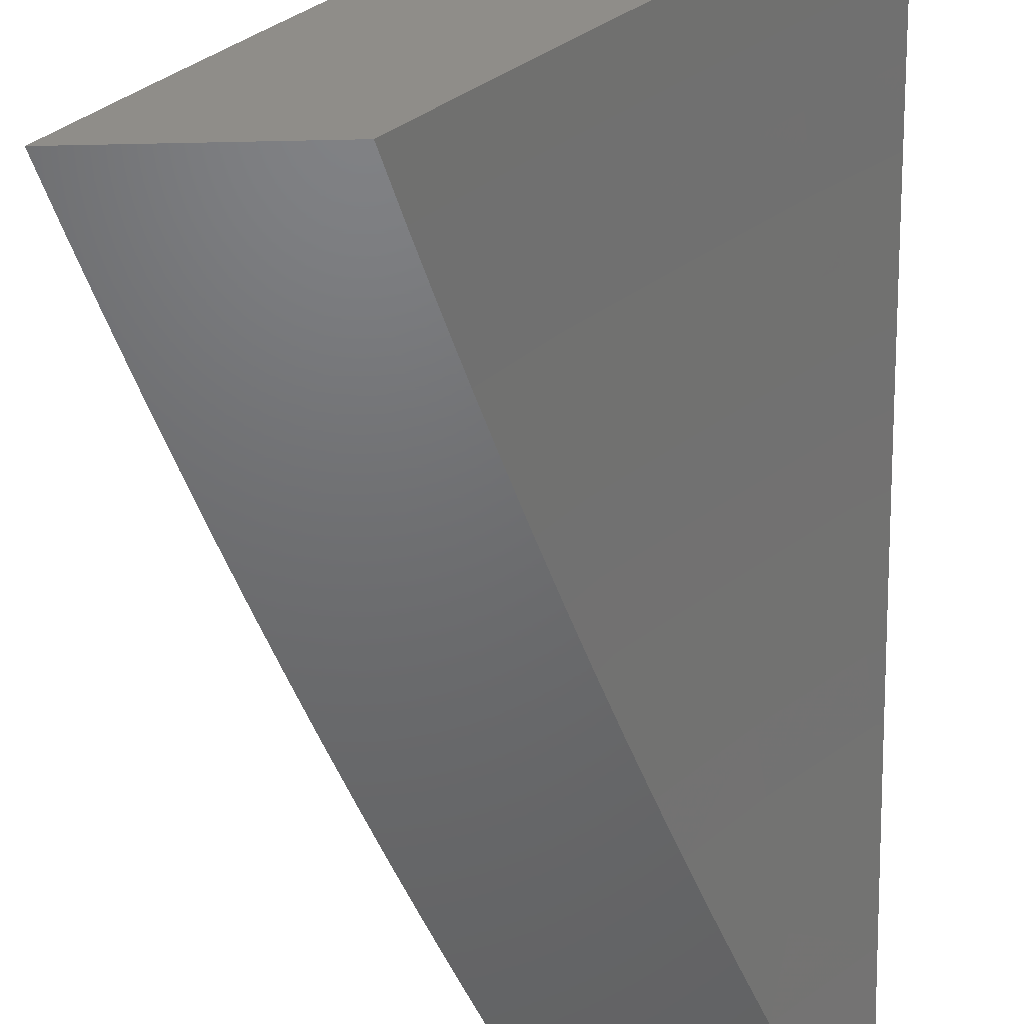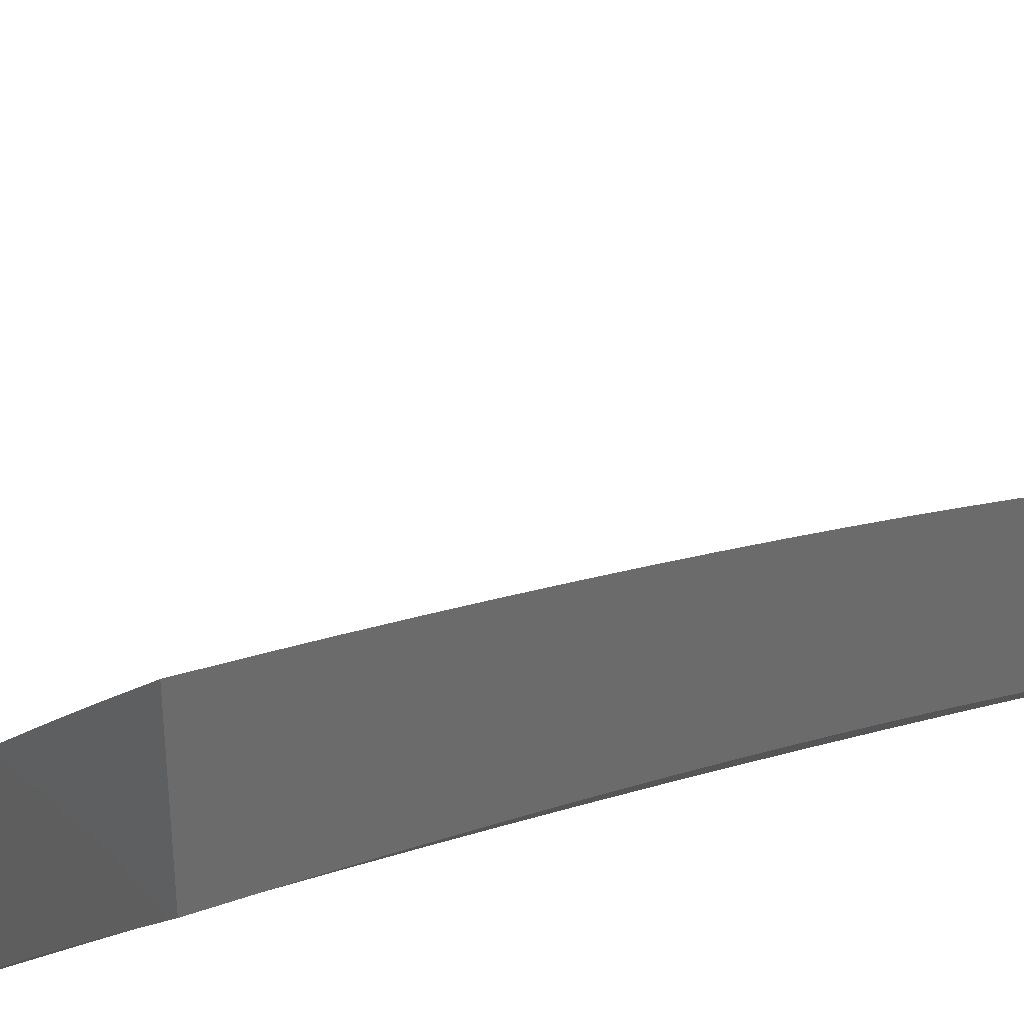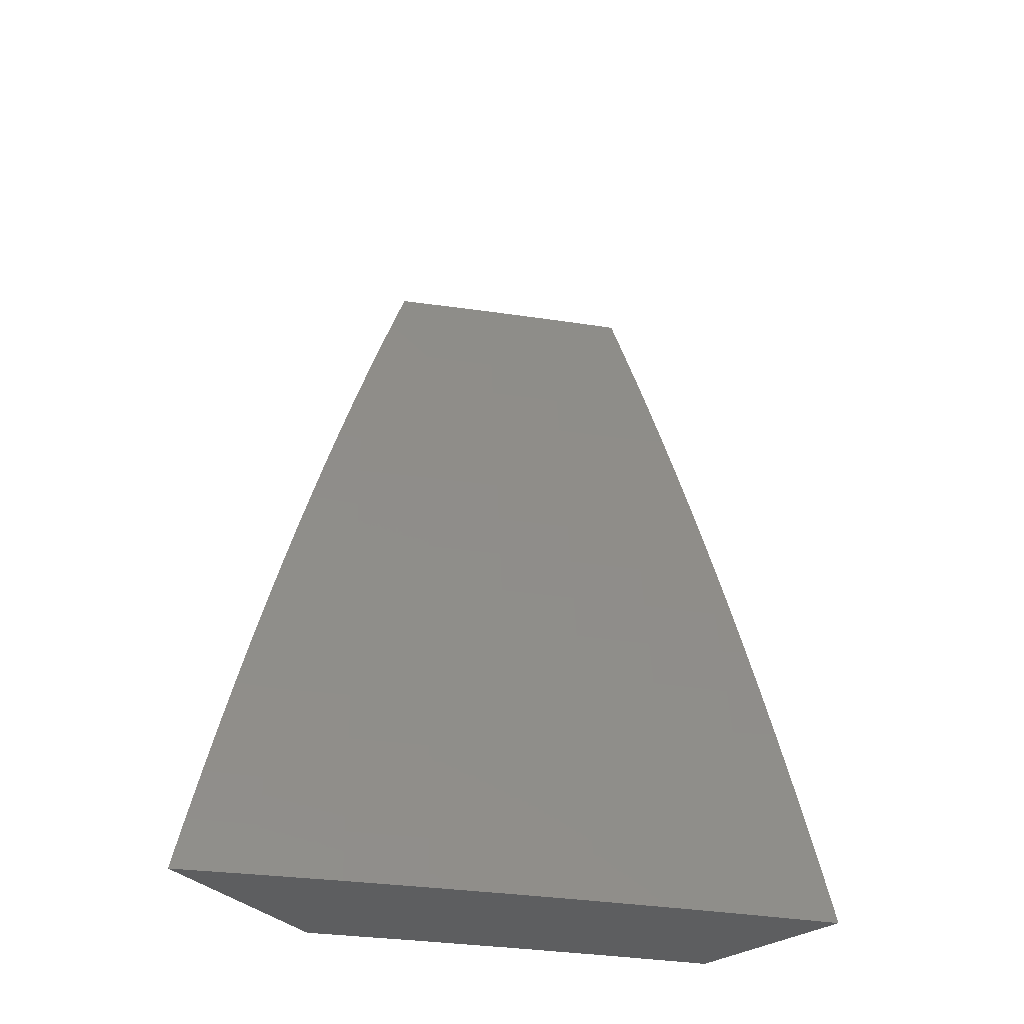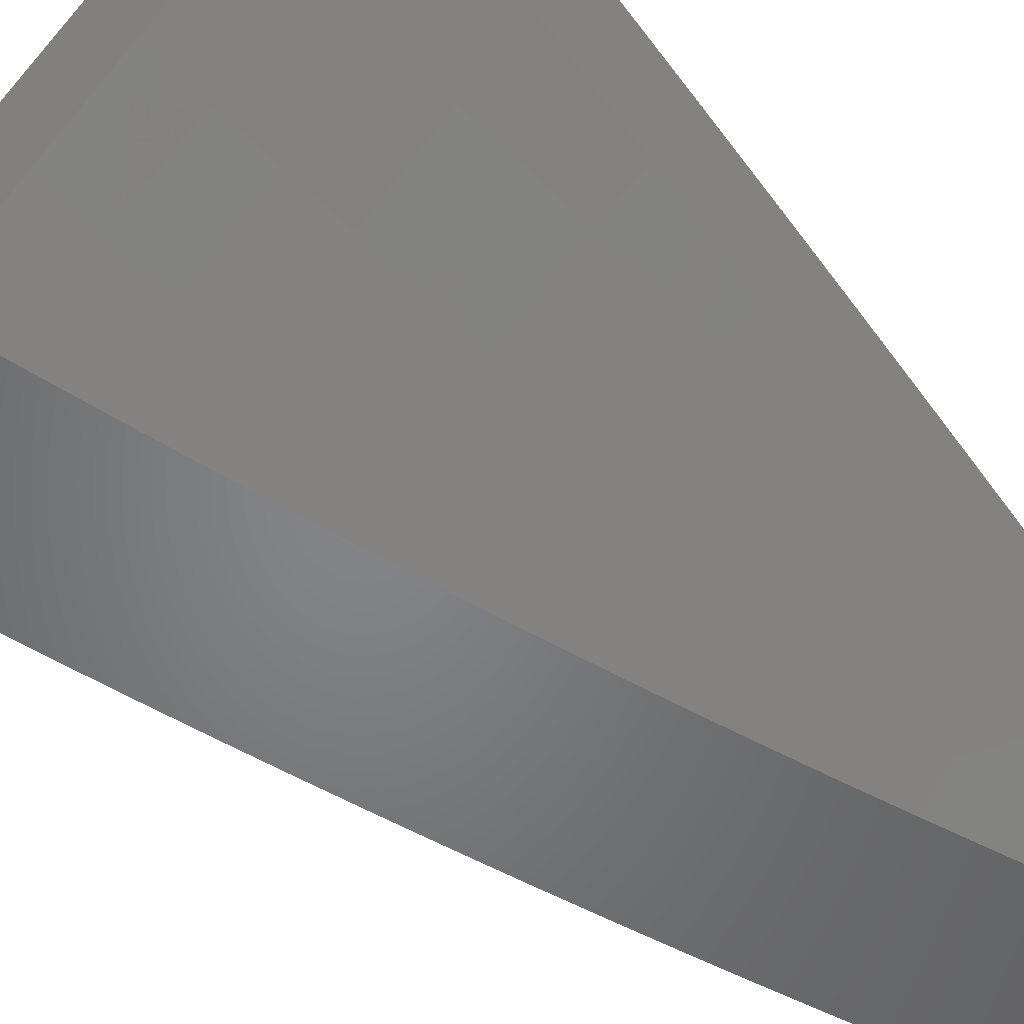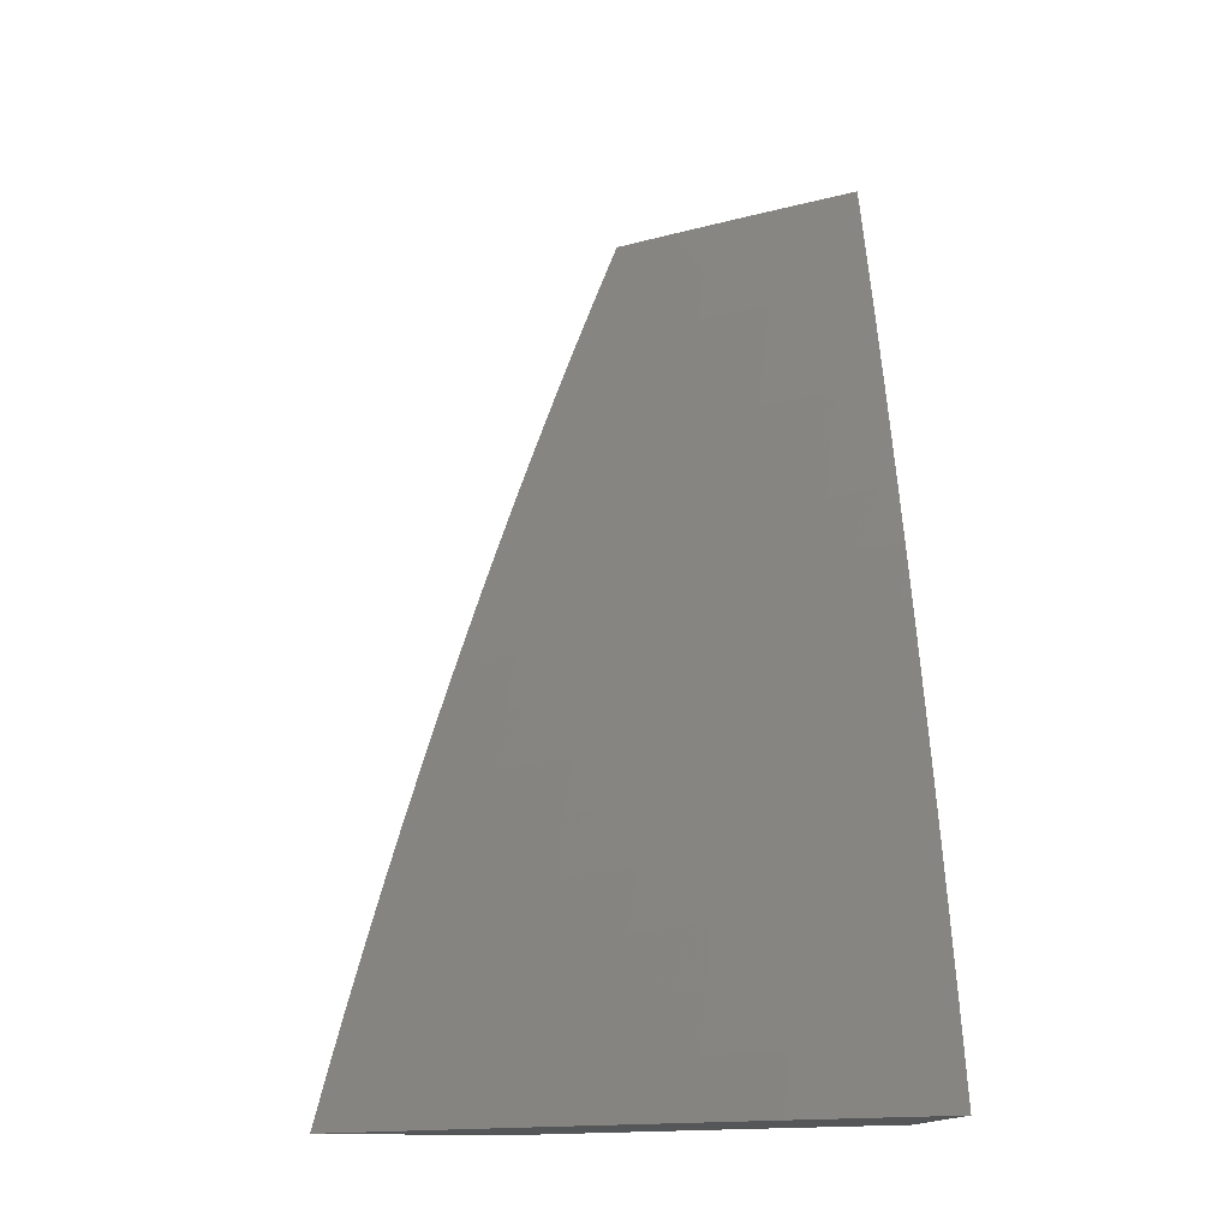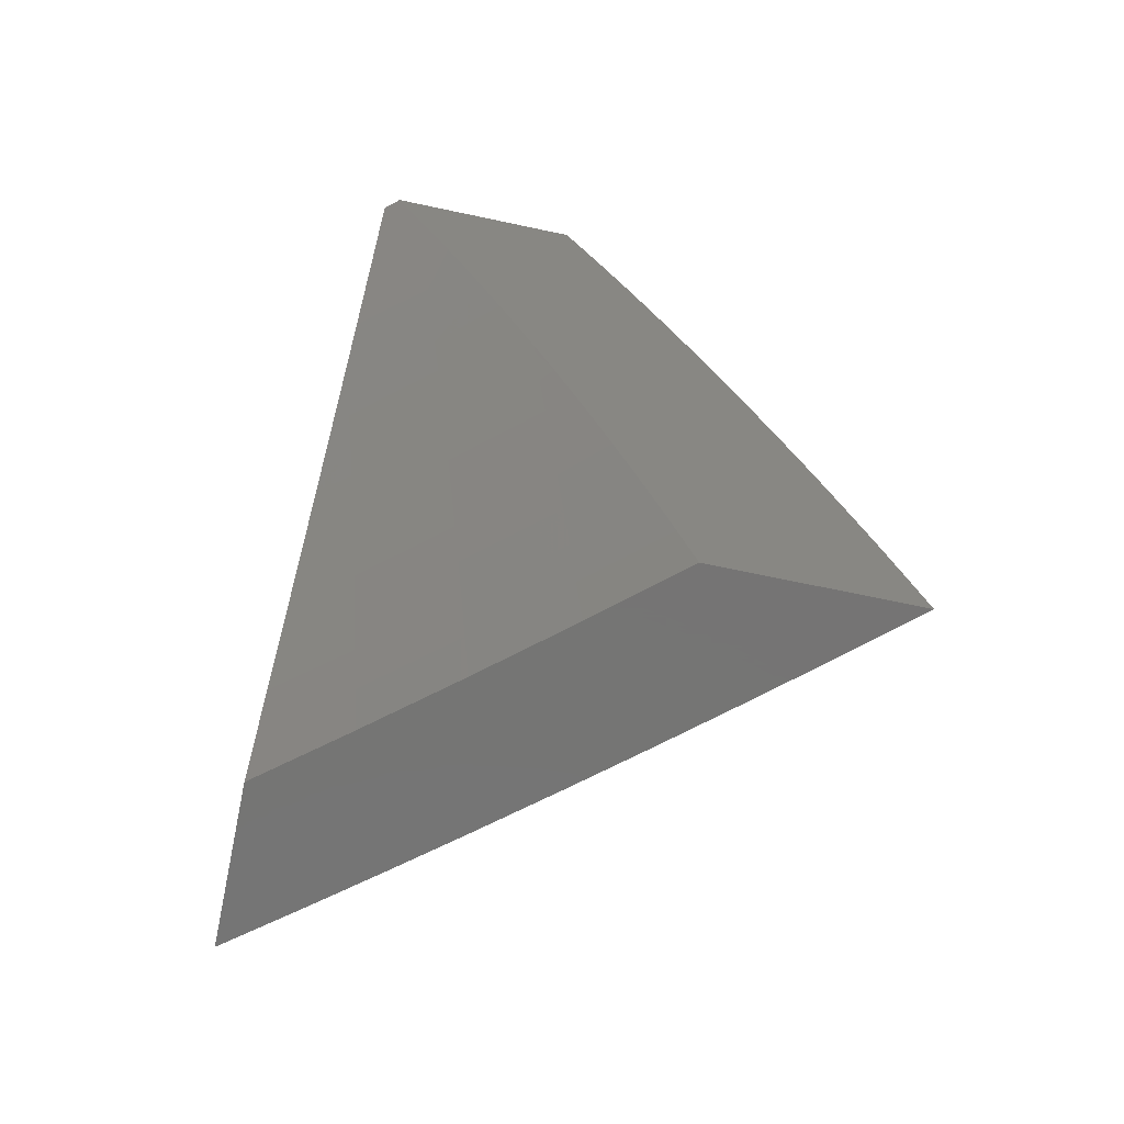
<metadata>
{"format":"stl","ext":"stl","renderer":"f3d","projection":"perspective","resolution":1024,"background":"white","views":[{"elev":-48.5,"azim":-178.6,"up":"+Y"},{"elev":32.8,"azim":-130.8,"up":"+Y"},{"elev":-35.8,"azim":129.0,"up":"+Z"},{"elev":-51.9,"azim":-140.6,"up":"+Y"},{"elev":-14.8,"azim":169.9,"up":"+Z"},{"elev":-66.9,"azim":-12.1,"up":"+Z"}]}
</metadata>
<code>
# stl→obj: 198 verts, 392 faces
v 7.55 8 2
v 7.483 8.06 2
v 7.534 8 2.064
v 7.476 8.052 2.062
v 7.517 8 2.127
v 7.468 8.044 2.125
v 7.461 8.036 2.187
v 7.393 8.095 2.187
v 7.385 8.087 2.249
v 7.325 8.154 2.187
v 7.318 8.145 2.249
v 7.257 8.212 2.187
v 7.249 8.204 2.249
v 7.188 8.27 2.187
v 7.181 8.261 2.249
v 7.119 8.327 2.187
v 7.111 8.318 2.249
v 7.049 8.384 2.187
v 7.042 8.375 2.249
v 7 8.407 2.253
v 7.034 8.366 2.312
v 7 8.392 2.316
v 7.026 8.356 2.374
v 7 8.376 2.378
v 7.018 8.347 2.437
v 7 8.36 2.441
v 7.009 8.337 2.499
v 7 8.343 2.504
v 7.001 8.327 2.562
v 7 8.326 2.566
v 7 8.308 2.629
v 7.408 8.112 2.062
v 7.415 8.119 2
v 7.347 8.178 2
v 7.34 8.171 2.062
v 7.279 8.237 2
v 7.272 8.229 2.062
v 7.21 8.295 2
v 7.203 8.287 2.062
v 7.14 8.352 2
v 7.133 8.344 2.062
v 7.07 8.408 2
v 7.063 8.4 2.062
v 7 8.451 2.063
v 7 8.437 2.127
v 7 8.465 2
v 7.056 8.392 2.125
v 7 8.422 2.19
v 7 8.291 2.691
v 7.062 8.26 2.624
v 7.07 8.27 2.562
v 7.052 8.249 2.687
v 7 8.272 2.753
v 7.043 8.238 2.749
v 7 8.253 2.815
v 7.033 8.227 2.812
v 7 8.234 2.877
v 7.024 8.216 2.875
v 7 8.215 2.938
v 7.014 8.204 2.937
v 7 8.194 3
v 7.058 8.146 3
v 7.082 8.148 2.937
v 7.116 8.098 3
v 7.15 8.091 2.937
v 7.174 8.049 3
v 7.217 8.033 2.937
v 7.231 8 3
v 7.255 8 2.939
v 7.227 8.045 2.875
v 7.278 8 2.877
v 7.237 8.056 2.812
v 7.301 8 2.816
v 7.314 8.009 2.749
v 7.323 8 2.754
v 7.345 8 2.692
v 7.324 8.02 2.687
v 7.366 8 2.63
v 7.333 8.03 2.624
v 7.386 8 2.568
v 7.343 8.04 2.562
v 7.407 8 2.505
v 7.352 8.05 2.499
v 7.426 8 2.442
v 7.36 8.06 2.437
v 7.445 8 2.38
v 7.369 8.069 2.374
v 7.437 8.009 2.374
v 7.445 8.018 2.312
v 7.464 8 2.317
v 7.482 8 2.254
v 7.453 8.027 2.249
v 7.5 8 2.191
v 7.401 8.104 2.125
v 7.377 8.078 2.312
v 7.333 8.162 2.125
v 7.264 8.221 2.125
v 7.196 8.278 2.125
v 7.126 8.335 2.125
v 7.31 8.137 2.312
v 7.301 8.127 2.374
v 7.293 8.118 2.437
v 7.284 8.108 2.499
v 7.275 8.098 2.562
v 7.266 8.088 2.624
v 7.257 8.078 2.687
v 7.247 8.067 2.749
v 7.18 8.125 2.749
v 7.17 8.114 2.812
v 7.112 8.182 2.749
v 7.102 8.171 2.812
v 7.241 8.195 2.312
v 7.233 8.185 2.374
v 7.225 8.176 2.437
v 7.216 8.166 2.499
v 7.207 8.156 2.562
v 7.198 8.146 2.624
v 7.189 8.135 2.687
v 7.16 8.102 2.875
v 7.173 8.252 2.312
v 7.165 8.243 2.374
v 7.156 8.233 2.437
v 7.148 8.224 2.499
v 7.139 8.213 2.562
v 7.13 8.203 2.624
v 7.121 8.193 2.687
v 7.092 8.159 2.875
v 7.104 8.309 2.312
v 7.096 8.3 2.374
v 7.088 8.29 2.437
v 7.079 8.28 2.499
v 7 8.289 2
v 7.087 8.218 2
v 7 8.275 2.063
v 7.08 8.21 2.062
v 7 8.261 2.127
v 7.073 8.202 2.125
v 7 8.246 2.19
v 7.065 8.193 2.187
v 7.058 8.184 2.249
v 7.144 8.113 2.249
v 7.136 8.104 2.312
v 7.221 8.031 2.312
v 7.213 8.022 2.374
v 7.256 8 2.317
v 7.236 8 2.38
v 7.166 8.138 2.062
v 7.173 8.146 2
v 7.252 8.066 2.062
v 7.259 8.074 2
v 7.327 8 2.064
v 7.344 8 2
v 7.31 8 2.127
v 7.244 8.058 2.125
v 7.159 8.13 2.125
v 7.292 8 2.191
v 7.237 8.049 2.187
v 7.152 8.122 2.187
v 7.274 8 2.254
v 7.229 8.04 2.249
v 7.204 8.013 2.437
v 7.217 8 2.443
v 7.195 8.003 2.499
v 7.197 8 2.505
v 7.176 8 2.568
v 7.155 8 2.63
v 7.102 8.065 2.562
v 7.11 8.075 2.499
v 7.119 8.085 2.437
v 7.128 8.094 2.374
v 7.092 8.054 2.624
v 7.133 8 2.692
v 7.073 8.033 2.75
v 7.111 8 2.754
v 7.088 8 2.816
v 7.065 8 2.877
v 7.053 8.01 2.875
v 7 8.074 2.815
v 7 8.093 2.753
v 7 8.112 2.691
v 7.041 8 2.939
v 7 8.034 2.938
v 7 8.054 2.877
v 7.016 8 3
v 7 8.014 3
v 7 8.13 2.629
v 7.007 8.126 2.624
v 7 8.148 2.566
v 7.016 8.136 2.562
v 7 8.165 2.504
v 7.025 8.146 2.499
v 7 8.182 2.441
v 7.033 8.156 2.437
v 7 8.199 2.379
v 7.042 8.166 2.374
v 7 8.215 2.316
v 7.05 8.175 2.312
v 7 8.231 2.253
f 1 2 3
f 3 2 4
f 3 4 5
f 5 4 6
f 5 6 7
f 7 6 8
f 7 8 9
f 9 8 10
f 9 10 11
f 11 10 12
f 11 12 13
f 13 12 14
f 13 14 15
f 15 14 16
f 15 16 17
f 17 16 18
f 17 18 19
f 19 18 20
f 19 20 21
f 21 20 22
f 21 22 23
f 23 22 24
f 23 24 25
f 25 24 26
f 25 26 27
f 27 26 28
f 27 28 29
f 29 28 30
f 29 30 31
f 4 2 32
f 32 2 33
f 32 33 34
f 32 34 35
f 35 34 36
f 35 36 37
f 37 36 38
f 37 38 39
f 39 38 40
f 39 40 41
f 41 40 42
f 41 42 43
f 43 42 44
f 43 44 45
f 42 46 44
f 43 45 47
f 47 45 48
f 47 48 18
f 18 48 20
f 49 50 31
f 31 50 51
f 31 51 29
f 29 51 27
f 50 49 52
f 52 49 53
f 52 53 54
f 54 53 55
f 54 55 56
f 56 55 57
f 56 57 58
f 58 57 59
f 58 59 60
f 60 59 61
f 60 61 62
f 60 62 63
f 63 62 64
f 63 64 65
f 65 64 66
f 65 66 67
f 67 66 68
f 67 68 69
f 67 69 70
f 70 69 71
f 70 71 72
f 72 71 73
f 72 73 74
f 74 73 75
f 74 75 76
f 74 76 77
f 77 76 78
f 77 78 79
f 79 78 80
f 79 80 81
f 81 80 82
f 81 82 83
f 83 82 84
f 83 84 85
f 85 84 86
f 85 86 87
f 87 86 88
f 87 88 89
f 89 88 90
f 89 90 91
f 86 90 88
f 89 91 92
f 92 91 93
f 92 93 7
f 7 93 5
f 6 4 94
f 94 4 32
f 94 32 35
f 7 9 92
f 92 9 95
f 92 95 89
f 89 95 87
f 6 94 8
f 8 94 96
f 8 96 10
f 10 96 97
f 10 97 12
f 12 97 98
f 12 98 14
f 14 98 99
f 14 99 16
f 16 99 47
f 16 47 18
f 96 94 35
f 9 11 95
f 95 11 100
f 95 100 87
f 87 100 101
f 87 101 85
f 85 101 102
f 85 102 83
f 83 102 103
f 83 103 81
f 81 103 104
f 81 104 79
f 79 104 105
f 79 105 77
f 77 105 106
f 77 106 74
f 74 106 107
f 74 107 72
f 72 107 108
f 72 108 109
f 109 108 110
f 109 110 111
f 111 110 54
f 111 54 56
f 97 96 37
f 37 96 35
f 11 13 100
f 100 13 112
f 100 112 101
f 101 112 113
f 101 113 102
f 102 113 114
f 102 114 103
f 103 114 115
f 103 115 104
f 104 115 116
f 104 116 105
f 105 116 117
f 105 117 106
f 106 117 118
f 106 118 107
f 107 118 108
f 72 109 70
f 70 109 119
f 70 119 67
f 67 119 65
f 98 97 39
f 39 97 37
f 13 15 112
f 112 15 120
f 112 120 113
f 113 120 121
f 113 121 114
f 114 121 122
f 114 122 115
f 115 122 123
f 115 123 116
f 116 123 124
f 116 124 117
f 117 124 125
f 117 125 118
f 118 125 126
f 118 126 108
f 108 126 110
f 109 111 119
f 119 111 127
f 119 127 65
f 65 127 63
f 99 98 41
f 41 98 39
f 15 17 120
f 120 17 128
f 120 128 121
f 121 128 129
f 121 129 122
f 122 129 130
f 122 130 123
f 123 130 131
f 123 131 124
f 124 131 51
f 124 51 125
f 125 51 50
f 125 50 126
f 126 50 52
f 126 52 110
f 110 52 54
f 111 56 127
f 127 56 58
f 127 58 63
f 63 58 60
f 47 99 43
f 43 99 41
f 17 19 128
f 128 19 21
f 128 21 129
f 129 21 23
f 129 23 130
f 130 23 25
f 130 25 131
f 131 25 27
f 131 27 51
f 132 133 134
f 134 133 135
f 134 135 136
f 136 135 137
f 136 137 138
f 138 137 139
f 138 139 140
f 140 139 141
f 140 141 142
f 142 141 143
f 142 143 144
f 144 143 145
f 144 145 146
f 135 133 147
f 147 133 148
f 147 148 149
f 149 148 150
f 149 150 151
f 151 150 152
f 151 153 149
f 149 153 154
f 149 154 147
f 147 154 155
f 147 155 135
f 135 155 137
f 153 156 154
f 154 156 157
f 154 157 155
f 155 157 158
f 155 158 137
f 137 158 139
f 156 159 157
f 157 159 160
f 157 160 158
f 158 160 141
f 158 141 139
f 159 145 160
f 160 145 143
f 160 143 141
f 144 146 161
f 161 146 162
f 161 162 163
f 163 162 164
f 163 164 165
f 166 167 165
f 165 167 168
f 165 168 163
f 163 168 169
f 163 169 161
f 161 169 170
f 161 170 144
f 144 170 142
f 167 166 171
f 171 166 172
f 171 172 173
f 173 172 174
f 173 174 175
f 176 177 175
f 175 177 178
f 175 178 173
f 173 178 179
f 173 179 180
f 176 181 177
f 177 181 182
f 177 182 183
f 181 184 182
f 182 184 185
f 183 178 177
f 186 187 180
f 180 187 171
f 180 171 173
f 186 188 187
f 187 188 189
f 187 189 171
f 171 189 167
f 188 190 189
f 189 190 191
f 189 191 167
f 167 191 168
f 190 192 191
f 191 192 193
f 191 193 168
f 168 193 169
f 192 194 193
f 193 194 195
f 193 195 169
f 169 195 170
f 194 196 195
f 195 196 197
f 195 197 170
f 170 197 142
f 196 198 197
f 197 198 140
f 197 140 142
f 198 138 140
f 59 179 61
f 61 179 178
f 61 178 183
f 179 59 180
f 180 59 57
f 180 57 55
f 180 55 186
f 186 55 53
f 186 53 188
f 188 53 49
f 188 49 190
f 190 49 31
f 190 31 192
f 192 31 30
f 192 30 194
f 194 30 28
f 194 28 196
f 196 28 26
f 196 26 198
f 198 26 24
f 198 24 138
f 138 24 22
f 138 22 136
f 136 22 20
f 136 20 134
f 134 20 48
f 134 48 132
f 132 48 45
f 132 45 44
f 44 46 132
f 183 182 61
f 61 182 185
f 46 42 132
f 132 42 40
f 132 40 133
f 133 40 38
f 133 38 148
f 148 38 36
f 148 36 34
f 148 34 150
f 150 34 33
f 150 33 152
f 152 33 2
f 152 2 1
f 68 66 184
f 184 66 64
f 184 64 185
f 185 64 62
f 185 62 61
f 1 3 152
f 152 3 5
f 152 5 93
f 152 93 151
f 151 93 91
f 151 91 153
f 153 91 90
f 153 90 156
f 156 90 86
f 156 86 159
f 159 86 84
f 159 84 145
f 145 84 82
f 145 82 146
f 146 82 80
f 146 80 162
f 162 80 78
f 162 78 164
f 164 78 76
f 164 76 165
f 165 76 75
f 165 75 166
f 166 75 73
f 166 73 172
f 172 73 71
f 172 71 69
f 172 69 174
f 174 69 68
f 174 68 175
f 175 68 176
f 176 68 181
f 181 68 184

</code>
